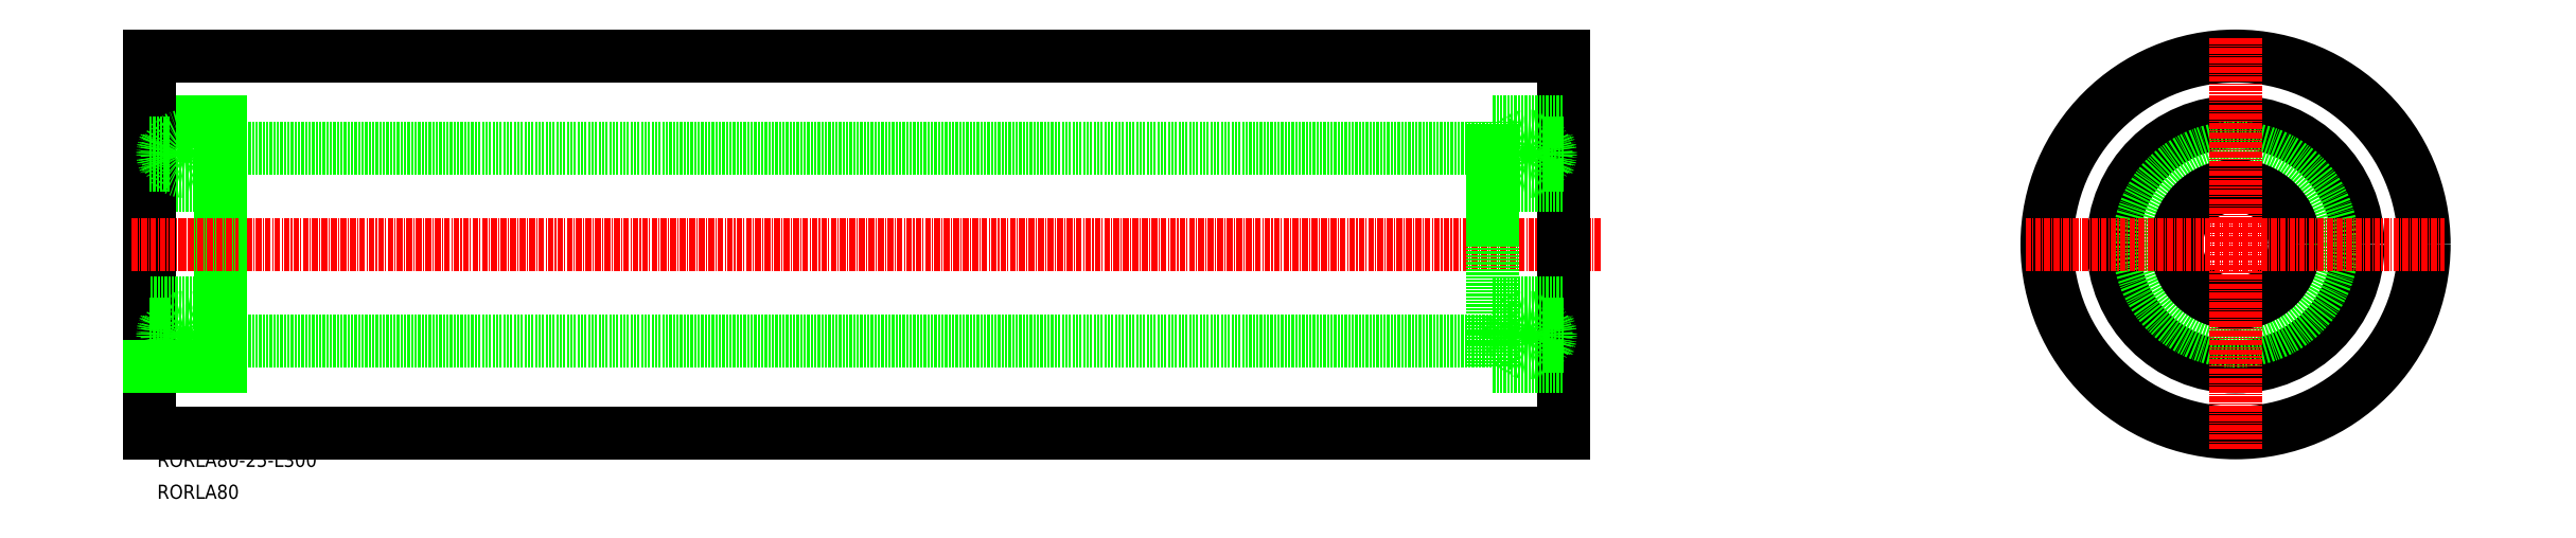
<metadata>
{"format":"dxf","ext":"dxf","renderer":"ezdxf+matplotlib","layout":"modelspace","background":"white","min_lineweight":24,"dpi":150}
</metadata>
<code>
0
SECTION
2
ENTITIES
0
TEXT
8
0
10
46.97
20
-28.69
30
0
40
3
1
RORLA80-25-L300
0
TEXT
8
0
10
46.97
20
-35.46
30
0
40
3
1
RORLA80
0
CIRCLE
8
0
10
487.8
20
18.55
30
0
40
40
0
CIRCLE
8
0
10
487.8
20
18.55
30
0
40
26
0
CIRCLE
8
0
10
487.8
20
18.55
30
0
40
20.5
0
CIRCLE
8
0
10
487.8
20
18.55
30
0
40
12.5
0
LINE
8
CENTER
10
443.3
20
18.55
30
0
11
532.1
21
18.55
31
0
0
LINE
8
CENTER
10
487.8
20
62.28
30
0
11
487.8
21
-25.13
31
0
0
LINE
8
0
10
60.33
20
39.05
30
0
11
330.3
21
39.05
31
0
0
LINE
8
CENTER
10
43.83
20
18.55
30
0
11
353.1
21
18.55
31
0
0
LINE
8
0
10
60.33
20
-7.451
30
0
11
60.33
21
44.55
31
0
0
LINE
8
0
10
60.33
20
44.55
30
0
11
45.33
21
44.55
31
0
0
LINE
8
0
10
60.33
20
31.05
30
0
11
45.33
21
31.05
31
0
0
LINE
8
0
10
45.33
20
58.55
30
0
11
45.33
21
-21.45
31
0
0
LINE
8
0
10
45.33
20
58.55
30
0
11
345.3
21
58.55
31
0
0
LINE
8
0
10
45.33
20
-21.45
30
0
11
345.3
21
-21.45
31
0
0
LINE
8
0
10
60.33
20
-1.951
30
0
11
330.3
21
-1.951
31
0
0
LINE
8
0
10
60.33
20
-7.451
30
0
11
45.33
21
-7.451
31
0
0
LINE
8
0
10
60.33
20
6.049
30
0
11
45.33
21
6.049
31
0
0
LINE
8
0
10
345.3
20
58.55
30
0
11
345.3
21
-21.45
31
0
0
LINE
8
CENTER
10
41.53
20
18.55
30
0
11
64.13
21
18.55
31
0
0
LINE
8
0
10
60.33
20
40.17
30
0
11
55.75
21
40.17
31
0
0
CIRCLE
8
0
10
52.83
20
37.8
30
0
40
3.763
0
LINE
8
0
10
60.33
20
35.43
30
0
11
55.75
21
35.43
31
0
0
ARC
8
0
10
52.39
20
37.8
30
0
40
3.763
50
152.5
51
207.5
0
ARC
8
0
10
51.92
20
37.8
30
0
40
3.763
50
152.5
51
207.5
0
LINE
8
0
10
48.59
20
36.06
30
0
11
49.49
21
36.06
31
0
0
LINE
8
0
10
48.59
20
39.54
30
0
11
49.49
21
39.54
31
0
0
LINE
8
0
10
57.08
20
36.06
30
0
11
56.17
21
36.06
31
0
0
ARC
8
0
10
53.28
20
37.8
30
0
40
3.763
50
332.5
51
27.53
0
ARC
8
0
10
53.74
20
37.8
30
0
40
3.763
50
332.5
51
27.53
0
LINE
8
0
10
57.08
20
39.54
30
0
11
56.17
21
39.54
31
0
0
LINE
8
0
10
45.33
20
40.17
30
0
11
49.91
21
40.17
31
0
0
LINE
8
0
10
45.33
20
35.43
30
0
11
49.91
21
35.43
31
0
0
LINE
8
0
10
45.33
20
1.67
30
0
11
49.91
21
1.67
31
0
0
LINE
8
0
10
45.33
20
-3.072
30
0
11
49.91
21
-3.072
31
0
0
LINE
8
0
10
57.08
20
-2.441
30
0
11
56.17
21
-2.441
31
0
0
ARC
8
0
10
53.74
20
-0.701
30
0
40
3.763
50
332.5
51
27.53
0
ARC
8
0
10
53.28
20
-0.701
30
0
40
3.763
50
332.5
51
27.53
0
LINE
8
0
10
57.08
20
1.038
30
0
11
56.17
21
1.038
31
0
0
LINE
8
0
10
48.59
20
-2.441
30
0
11
49.49
21
-2.441
31
0
0
LINE
8
0
10
48.59
20
1.038
30
0
11
49.49
21
1.038
31
0
0
ARC
8
0
10
51.92
20
-0.701
30
0
40
3.763
50
152.5
51
207.5
0
ARC
8
0
10
52.39
20
-0.701
30
0
40
3.763
50
152.5
51
207.5
0
LINE
8
0
10
60.33
20
1.67
30
0
11
55.75
21
1.67
31
0
0
CIRCLE
8
0
10
52.83
20
-0.7011
30
0
40
3.763
0
LINE
8
0
10
60.33
20
-3.072
30
0
11
55.75
21
-3.072
31
0
0
LINE
8
0
10
330.3
20
-7.451
30
0
11
330.3
21
44.55
31
0
0
LINE
8
0
10
330.3
20
44.55
30
0
11
345.3
21
44.55
31
0
0
LINE
8
0
10
330.3
20
31.05
30
0
11
345.3
21
31.05
31
0
0
LINE
8
0
10
330.3
20
-7.451
30
0
11
345.3
21
-7.451
31
0
0
LINE
8
0
10
330.3
20
6.049
30
0
11
345.3
21
6.049
31
0
0
LINE
8
0
10
330.3
20
40.17
30
0
11
334.9
21
40.17
31
0
0
CIRCLE
8
0
10
337.8
20
37.8
30
0
40
3.763
0
LINE
8
0
10
330.3
20
35.43
30
0
11
334.9
21
35.43
31
0
0
ARC
8
0
10
338.3
20
37.8
30
0
40
3.763
50
332.5
51
27.53
0
ARC
8
0
10
338.7
20
37.8
30
0
40
3.763
50
332.5
51
27.53
0
LINE
8
0
10
342.1
20
36.06
30
0
11
341.2
21
36.06
31
0
0
LINE
8
0
10
342.1
20
39.54
30
0
11
341.2
21
39.54
31
0
0
LINE
8
0
10
333.6
20
36.06
30
0
11
334.5
21
36.06
31
0
0
ARC
8
0
10
337.4
20
37.8
30
0
40
3.763
50
152.5
51
207.5
0
ARC
8
0
10
336.9
20
37.8
30
0
40
3.763
50
152.5
51
207.5
0
LINE
8
0
10
333.6
20
39.54
30
0
11
334.5
21
39.54
31
0
0
LINE
8
0
10
345.3
20
40.17
30
0
11
340.8
21
40.17
31
0
0
LINE
8
0
10
345.3
20
35.43
30
0
11
340.8
21
35.43
31
0
0
LINE
8
0
10
330.3
20
40.17
30
0
11
330.3
21
35.43
31
0
0
LINE
8
0
10
330.3
20
18.55
30
0
11
330.3
21
43.55
31
0
0
LINE
8
0
10
344.3
20
31.05
30
0
11
331.3
21
31.05
31
0
0
LINE
8
0
10
344.3
20
6.049
30
0
11
331.3
21
6.049
31
0
0
LINE
8
0
10
330.3
20
18.55
30
0
11
330.3
21
-6.451
31
0
0
LINE
8
0
10
330.3
20
-3.072
30
0
11
330.3
21
1.67
31
0
0
LINE
8
0
10
345.3
20
1.67
30
0
11
340.8
21
1.67
31
0
0
LINE
8
0
10
345.3
20
-3.072
30
0
11
340.8
21
-3.072
31
0
0
LINE
8
0
10
333.6
20
-2.441
30
0
11
334.5
21
-2.441
31
0
0
ARC
8
0
10
336.9
20
-0.701
30
0
40
3.763
50
152.5
51
207.5
0
ARC
8
0
10
337.4
20
-0.701
30
0
40
3.763
50
152.5
51
207.5
0
LINE
8
0
10
333.6
20
1.038
30
0
11
334.5
21
1.038
31
0
0
LINE
8
0
10
342.1
20
-2.441
30
0
11
341.2
21
-2.441
31
0
0
LINE
8
0
10
342.1
20
1.038
30
0
11
341.2
21
1.038
31
0
0
ARC
8
0
10
338.7
20
-0.701
30
0
40
3.763
50
332.5
51
27.53
0
ARC
8
0
10
338.3
20
-0.701
30
0
40
3.763
50
332.5
51
27.53
0
LINE
8
0
10
330.3
20
1.67
30
0
11
334.9
21
1.67
31
0
0
CIRCLE
8
0
10
337.8
20
-0.7011
30
0
40
3.763
0
LINE
8
0
10
330.3
20
-3.072
30
0
11
334.9
21
-3.072
31
0
0
LINE
8
0
10
344.3
20
-7.451
30
0
11
331.3
21
-7.451
31
0
0
ENDSEC
0
EOF

</code>
